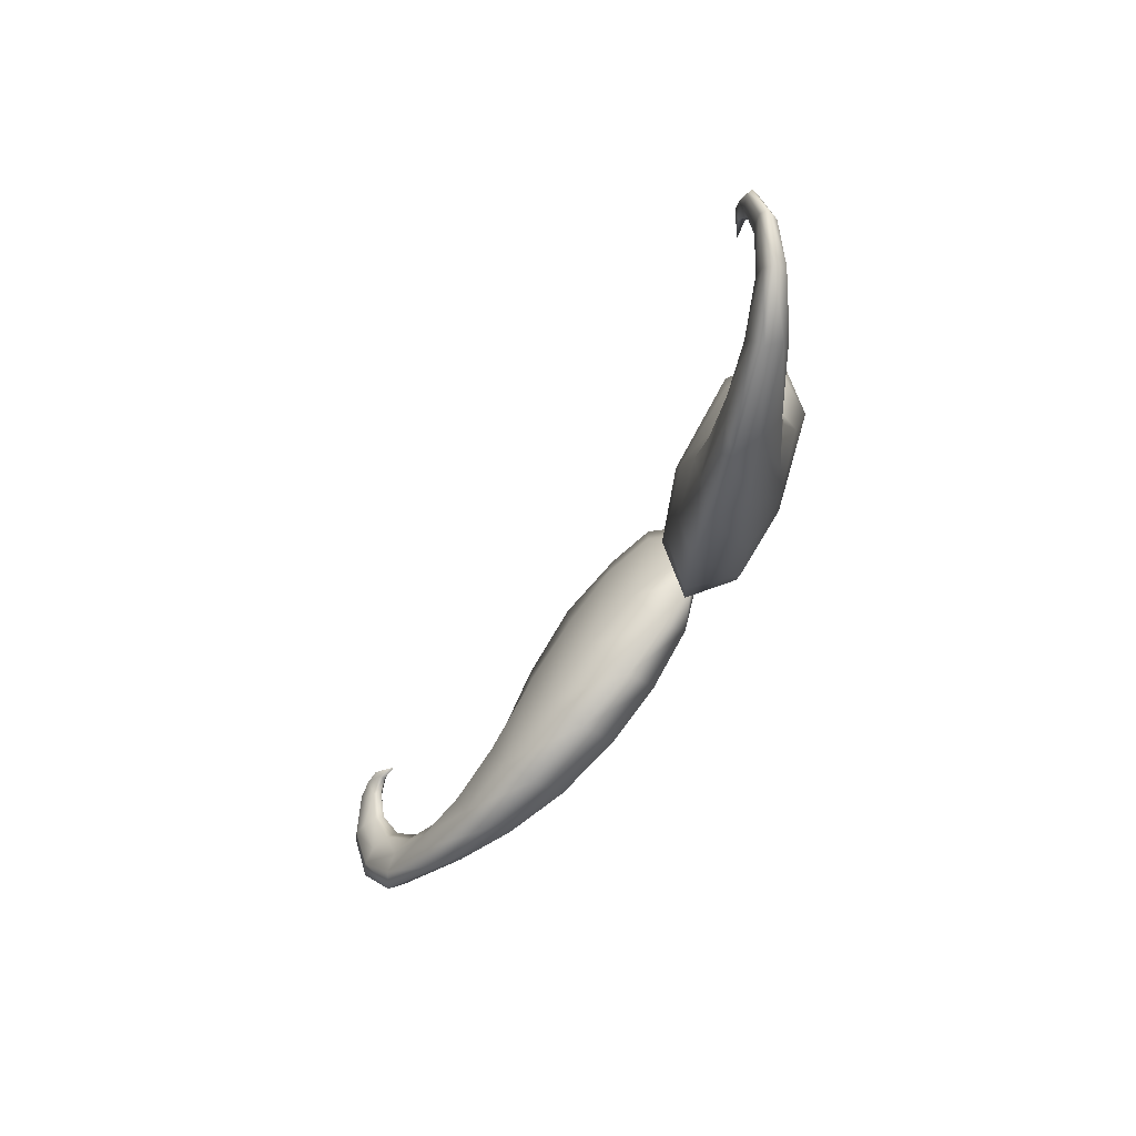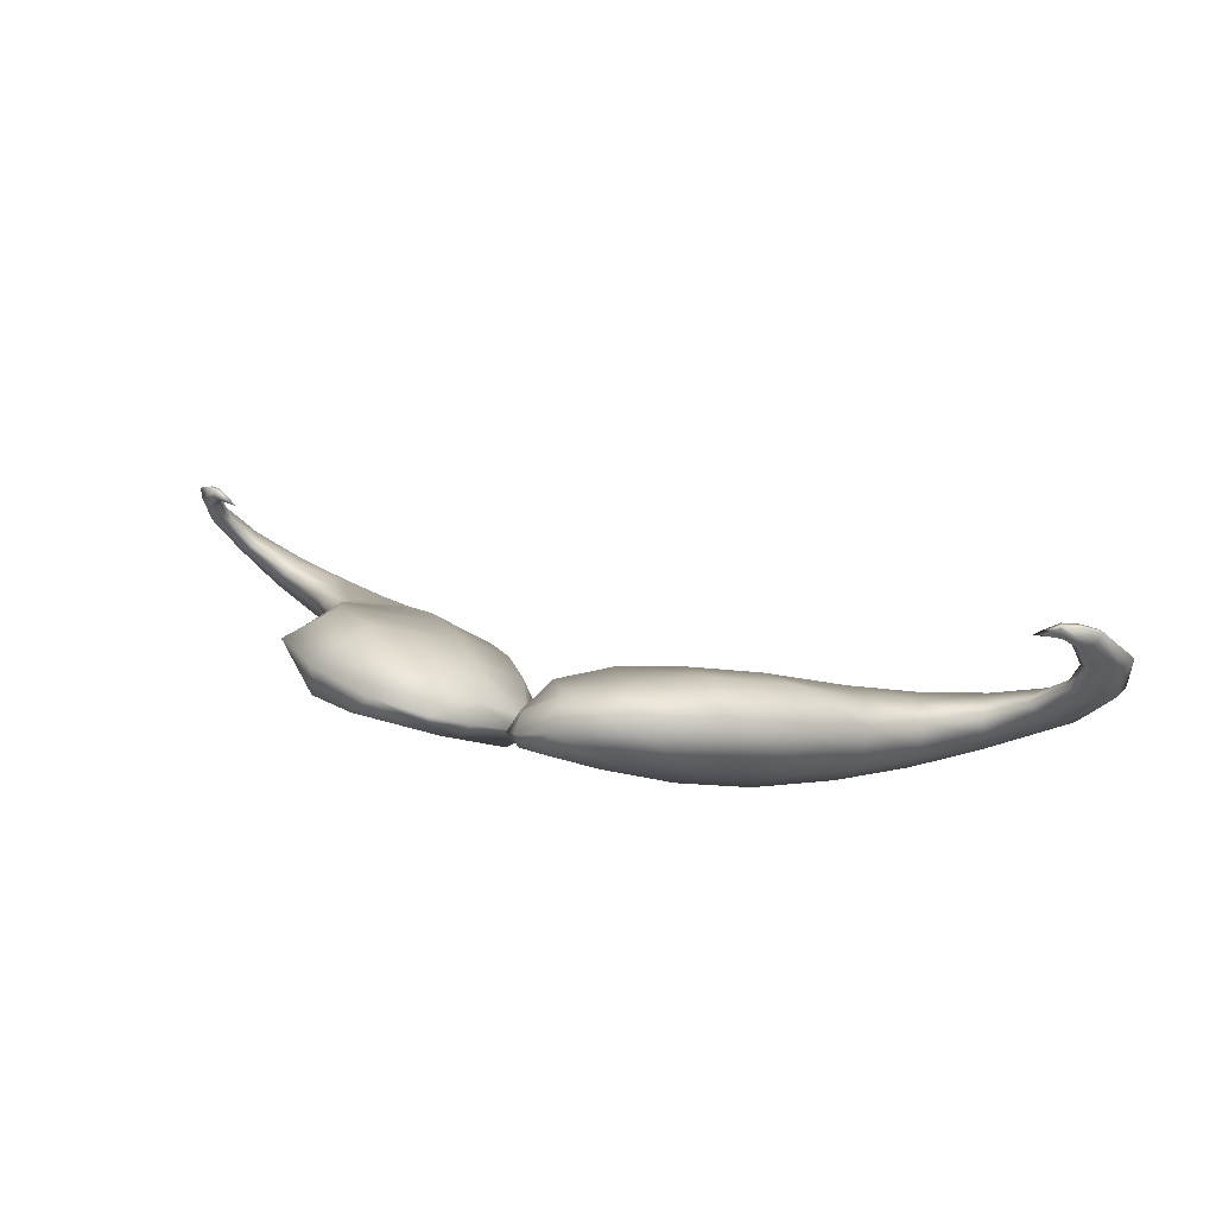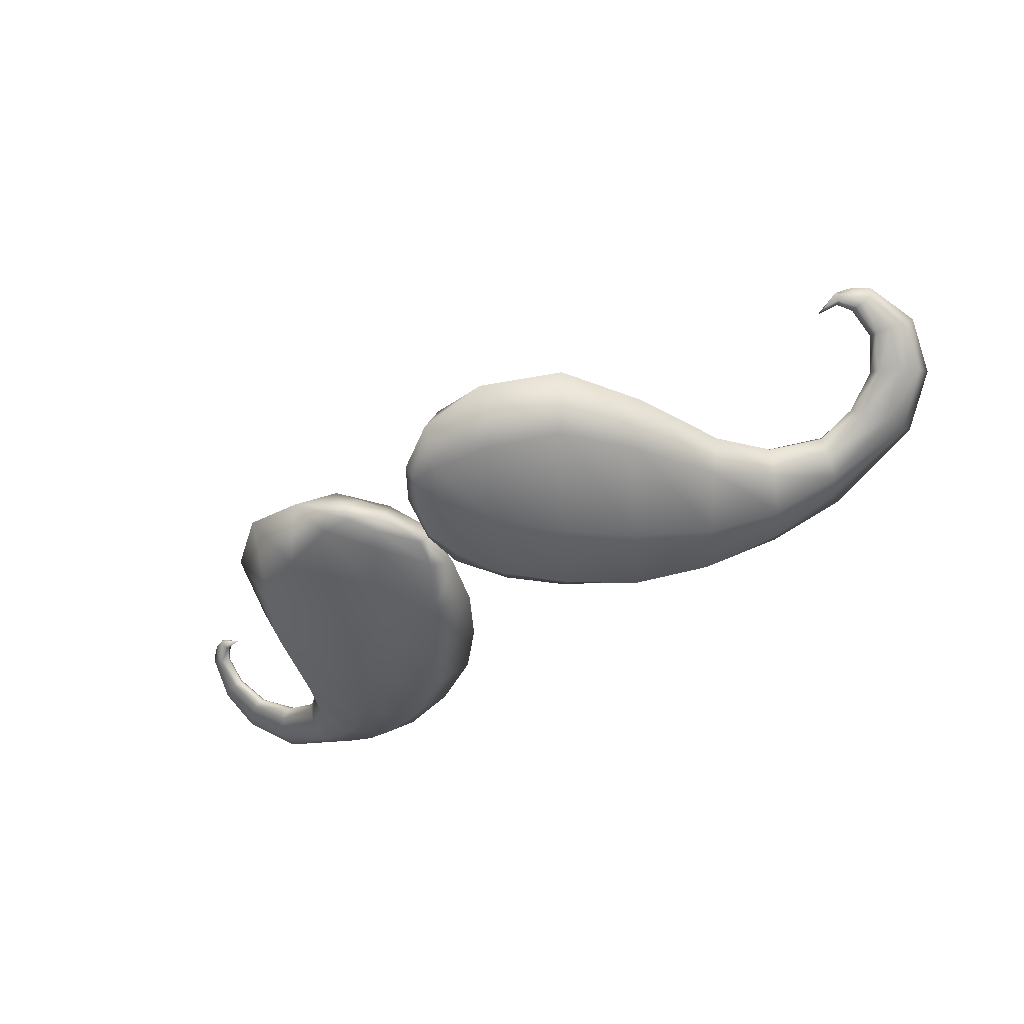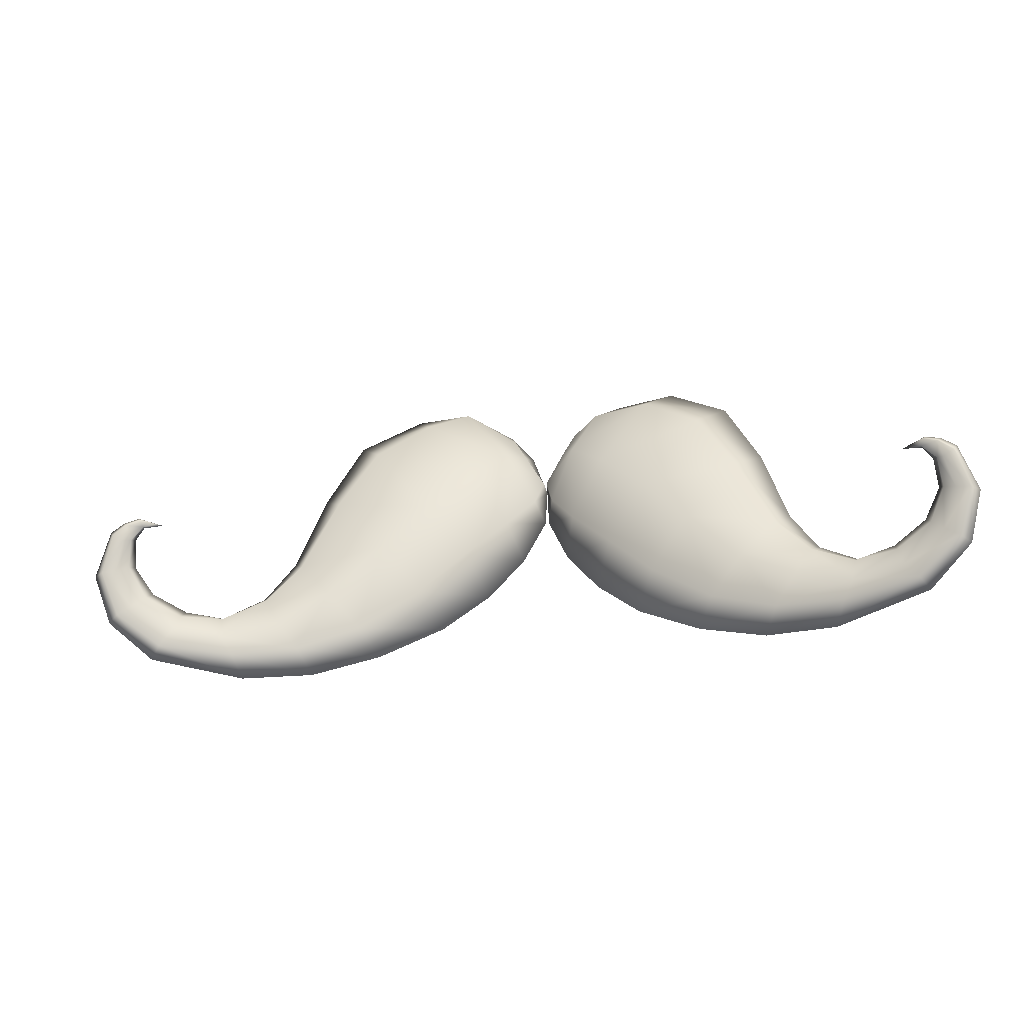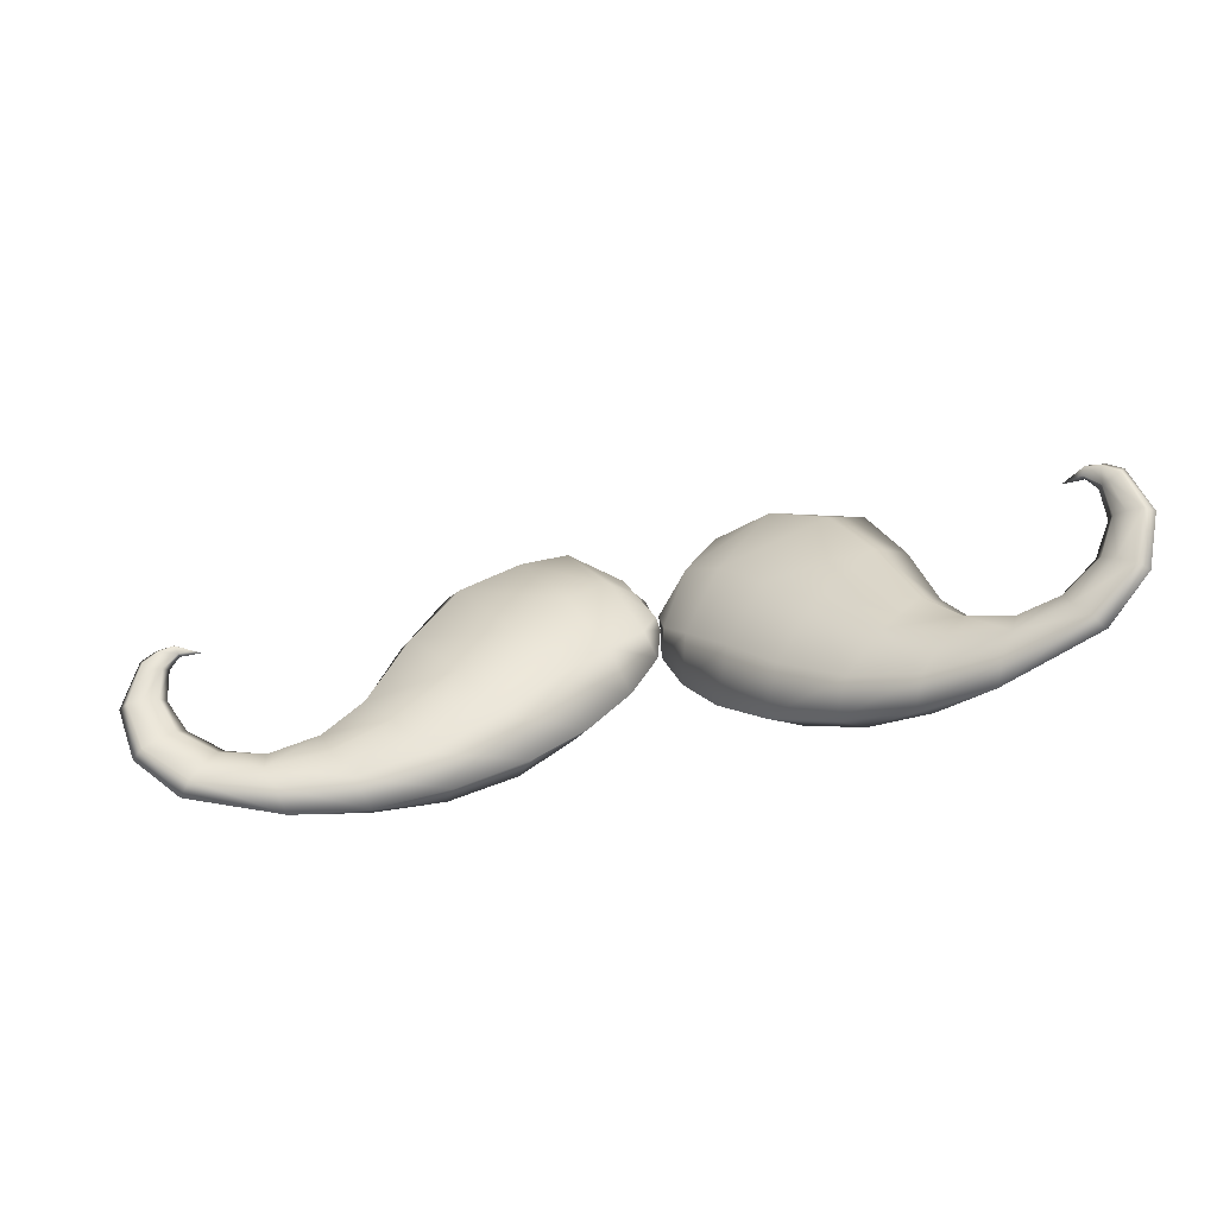
<metadata>
{"format":"obj","ext":"obj","renderer":"f3d","projection":"perspective","resolution":1024,"background":"white","views":[{"elev":-39.9,"azim":46.2,"up":"+Y"},{"elev":-25.5,"azim":-156.2,"up":"+Z"},{"elev":-74.0,"azim":-142.2,"up":"+Z"},{"elev":-15.5,"azim":-7.4,"up":"+Y"},{"elev":-32.4,"azim":-3.4,"up":"+Y"}]}
</metadata>
<code>
g Beard3_Mesh
v -0.1061 0.9354 0.1575
v -0.1129 0.9226 0.1677
v -0.1046 0.932 0.1653
v -0.09908 0.942 0.1624
v -0.1153 0.9256 0.1577
v -0.1237 0.9143 0.1698
v -0.1011 0.9445 0.1588
v -0.09821 0.9501 0.16
v -0.1258 0.9164 0.1594
v -0.1381 0.9074 0.1705
v -0.09916 0.9502 0.1583
v -0.1009 0.9595 0.1557
v -0.1023 0.9573 0.1534
v -0.1054 0.9544 0.1527
v -0.1053 0.9627 0.1514
v -0.1053 0.9656 0.1523
v -0.1141 0.9703 0.1491
v -0.1126 0.9458 0.1519
v -0.1104 0.9628 0.1486
v -0.122 0.96 0.1456
v -0.1278 0.9703 0.1479
v -0.1224 0.9362 0.1513
v -0.1347 0.9541 0.1444
v -0.1418 0.9626 0.149
v -0.1332 0.9265 0.1521
v -0.1441 0.9422 0.1471
v -0.1504 0.9481 0.1524
v -0.1393 0.9098 0.1607
v -0.1531 0.9031 0.17
v -0.1529 0.9273 0.1521
v -0.1573 0.9312 0.1576
v -0.1455 0.9169 0.155
v -0.1534 0.9062 0.1624
v -0.1684 0.9022 0.1685
v -0.1618 0.9183 0.1565
v -0.1641 0.922 0.1608
v -0.1579 0.9113 0.1575
v -0.168 0.9056 0.1633
v -0.1887 0.9064 0.1658
v -0.1728 0.914 0.1602
v -0.1734 0.9168 0.1631
v -0.1712 0.9096 0.1595
v -0.1879 0.9087 0.1623
v -0.1985 0.9146 0.1649
v -0.1834 0.9165 0.1616
v -0.1817 0.9179 0.1634
v -0.186 0.9127 0.1606
v -0.1972 0.9167 0.1624
v -0.2022 0.9251 0.1653
v -0.191 0.9213 0.1623
v -0.1893 0.9218 0.1638
v -0.1943 0.9192 0.1619
v -0.1999 0.9257 0.1635
v -0.1992 0.9351 0.1666
v -0.1949 0.9277 0.1636
v -0.1935 0.9277 0.1647
v -0.1977 0.9272 0.163
v -0.1981 0.9343 0.1651
v -0.1952 0.9364 0.1656
v -0.1963 0.9374 0.167
v -0.1931 0.9385 0.1674
v -0.1963 0.9342 0.1646
v -0.1948 0.9341 0.1647
v -0.1936 0.9339 0.1658
v -0.1927 0.9372 0.1656
v -0.1919 0.9365 0.1664
v -0.1929 0.9386 0.1669
v -0.1877 0.9371 0.1672
v -0.1894 0.9375 0.1668
v -0.08922 0.9362 0.1634
v -0.09495 0.9325 0.1687
v -0.08913 0.9238 0.176
v -0.09832 0.942 0.1626
v -0.08138 0.9273 0.1696
v -0.08136 0.9164 0.1846
v -0.09473 0.9449 0.1611
v -0.09821 0.9501 0.16
v -0.07339 0.919 0.1777
v -0.07002 0.9107 0.1943
v -0.09644 0.9504 0.1593
v -0.09426 0.9599 0.158
v -0.09156 0.9579 0.1572
v -0.08849 0.9552 0.1587
v -0.0884 0.9635 0.1573
v -0.08927 0.9664 0.158
v -0.08086 0.972 0.1607
v -0.08158 0.9474 0.1627
v -0.08274 0.9642 0.1582
v -0.07161 0.9624 0.1632
v -0.06942 0.9732 0.1683
v -0.07276 0.9386 0.1686
v -0.06043 0.9577 0.1704
v -0.05883 0.9666 0.1783
v -0.06404 0.9299 0.1763
v -0.05376 0.9466 0.1786
v -0.05279 0.9528 0.1866
v -0.06312 0.9136 0.1873
v -0.05761 0.9077 0.2033
v -0.04871 0.9324 0.1885
v -0.04912 0.9365 0.1954
v -0.05541 0.9213 0.1865
v -0.05287 0.9111 0.1975
v -0.04464 0.9082 0.2117
v -0.04401 0.9243 0.1982
v -0.04495 0.9278 0.2024
v -0.0469 0.9168 0.1964
v -0.04207 0.9117 0.2074
v -0.02758 0.9143 0.2222
v -0.03743 0.9209 0.2083
v -0.03867 0.9234 0.2102
v -0.03764 0.9162 0.2063
v -0.02619 0.9166 0.2188
v -0.02008 0.9233 0.2273
v -0.02996 0.924 0.2153
v -0.03256 0.9252 0.2155
v -0.02699 0.9205 0.2162
v -0.01975 0.9254 0.2244
v -0.01836 0.9341 0.2295
v -0.02495 0.9294 0.2204
v -0.02719 0.9298 0.2204
v -0.02187 0.9277 0.2222
v -0.01905 0.9345 0.2267
v -0.02239 0.9438 0.2284
v -0.02318 0.9361 0.2236
v -0.02501 0.936 0.2236
v -0.02063 0.9358 0.2249
v -0.02228 0.9429 0.2266
v -0.02454 0.9425 0.2242
v -0.02617 0.9421 0.2244
v -0.02809 0.9445 0.2237
v -0.02334 0.9427 0.225
v -0.02491 0.9449 0.2252
v -0.0251 0.9458 0.2269
v -0.02792 0.9466 0.2251
v -0.02743 0.946 0.2241
v -0.03189 0.9447 0.2217
v -0.1033 0.9586 0.1599
v -0.1009 0.9595 0.1557
v -0.09821 0.9501 0.16
v -0.1053 0.9656 0.1523
v -0.1055 0.9634 0.1572
v -0.1169 0.97 0.1561
v -0.1141 0.9703 0.1491
v -0.1278 0.9703 0.1479
v -0.1266 0.9664 0.1576
v -0.1418 0.9626 0.149
v -0.1087 0.9574 0.1651
v -0.09937 0.9518 0.1621
v -0.102 0.9465 0.1652
v -0.09908 0.942 0.1624
v -0.1092 0.9398 0.1695
v -0.1046 0.932 0.1653
v -0.1388 0.9582 0.1597
v -0.1504 0.9481 0.1524
v -0.1175 0.9519 0.1681
v -0.1193 0.9313 0.1723
v -0.1129 0.9226 0.1677
v -0.1478 0.9449 0.1623
v -0.1573 0.9312 0.1576
v -0.128 0.9431 0.1698
v -0.1297 0.9221 0.1735
v -0.1237 0.9143 0.1698
v -0.156 0.9292 0.1643
v -0.1641 0.922 0.1608
v -0.1382 0.9329 0.171
v -0.1431 0.9133 0.1735
v -0.1381 0.9074 0.1705
v -0.1638 0.9208 0.1655
v -0.1734 0.9168 0.1631
v -0.1501 0.9216 0.1709
v -0.1568 0.9086 0.1719
v -0.1531 0.9031 0.17
v -0.1736 0.916 0.1661
v -0.1735 0.9114 0.1693
v -0.1817 0.9179 0.1634
v -0.1612 0.9147 0.1704
v -0.1711 0.9074 0.1696
v -0.1684 0.9022 0.1685
v -0.1829 0.9164 0.1657
v -0.1893 0.9218 0.1638
v -0.1872 0.9094 0.1675
v -0.1887 0.9064 0.1658
v -0.1909 0.9207 0.1655
v -0.1935 0.9277 0.1647
v -0.1847 0.9127 0.1679
v -0.1969 0.9164 0.1663
v -0.1985 0.9146 0.1649
v -0.1949 0.9273 0.1661
v -0.1936 0.9339 0.1658
v -0.1938 0.9184 0.1668
v -0.2007 0.9259 0.1666
v -0.2022 0.9251 0.1653
v -0.1948 0.9335 0.167
v -0.1919 0.9365 0.1664
v -0.1977 0.9265 0.1669
v -0.1986 0.9343 0.1674
v -0.1992 0.9351 0.1666
v -0.1963 0.9374 0.167
v -0.1964 0.9333 0.1673
v -0.1957 0.9367 0.168
v -0.192 0.9365 0.1678
v -0.1877 0.9371 0.1672
v -0.1929 0.9378 0.1683
v -0.1931 0.9385 0.1674
v -0.1894 0.9373 0.1677
v -0.09495 0.959 0.1628
v -0.09821 0.9501 0.16
v -0.09426 0.9599 0.158
v -0.08927 0.9664 0.158
v -0.09196 0.9641 0.162
v -0.08757 0.9676 0.1672
v -0.08086 0.972 0.1607
v -0.06942 0.9732 0.1683
v -0.0775 0.9679 0.1767
v -0.05883 0.9666 0.1783
v -0.09382 0.9582 0.1703
v -0.09879 0.9519 0.1623
v -0.09818 0.9466 0.1666
v -0.09832 0.942 0.1626
v -0.09464 0.9405 0.1746
v -0.09495 0.9325 0.1687
v -0.06749 0.9615 0.1851
v -0.05279 0.9528 0.1866
v -0.08838 0.9533 0.1783
v -0.08777 0.9328 0.1833
v -0.08913 0.9238 0.176
v -0.06066 0.9491 0.1929
v -0.04912 0.9365 0.1954
v -0.08047 0.9454 0.1864
v -0.07968 0.9245 0.191
v -0.08136 0.9164 0.1846
v -0.05407 0.9342 0.1999
v -0.04495 0.9278 0.2024
v -0.07244 0.9361 0.194
v -0.06843 0.9169 0.1996
v -0.07002 0.9107 0.1943
v -0.04803 0.9265 0.2059
v -0.03867 0.9234 0.2102
v -0.06208 0.9259 0.2017
v -0.0564 0.9136 0.2069
v -0.05761 0.9077 0.2033
v -0.04033 0.9226 0.2127
v -0.04204 0.9179 0.2153
v -0.03256 0.9252 0.2155
v -0.05253 0.92 0.2084
v -0.04369 0.9136 0.2141
v -0.04464 0.9082 0.2117
v -0.03294 0.9238 0.2181
v -0.02719 0.9298 0.2204
v -0.03006 0.9171 0.2224
v -0.02758 0.9143 0.2222
v -0.0269 0.9288 0.2228
v -0.02501 0.936 0.2236
v -0.03256 0.9201 0.2211
v -0.02242 0.925 0.2273
v -0.02008 0.9233 0.2273
v -0.02474 0.9357 0.2255
v -0.02617 0.9421 0.2244
v -0.02531 0.9266 0.2257
v -0.02044 0.9347 0.2296
v -0.01836 0.9341 0.2295
v -0.02595 0.9418 0.226
v -0.02809 0.9445 0.2237
v -0.023 0.935 0.2279
v -0.02328 0.9429 0.2287
v -0.02239 0.9438 0.2284
v -0.0251 0.9458 0.2269
v -0.02521 0.9416 0.2277
v -0.0261 0.945 0.2273
v -0.02885 0.9445 0.2248
v -0.03189 0.9447 0.2217
v -0.02858 0.9459 0.2257
v -0.02792 0.9466 0.2251
g Beard3_Mesh_0
f 3 2 1
f 4 3 1
f 2 5 1
f 2 6 5
f 7 4 1
f 8 4 7
f 6 9 5
f 6 10 9
f 11 8 7
f 8 11 12
f 13 11 7
f 11 13 12
f 14 7 1
f 14 13 7
f 12 13 15
f 15 13 14
f 16 12 15
f 16 15 17
f 18 1 5
f 18 14 1
f 19 15 14
f 15 19 17
f 19 14 18
f 17 19 20
f 20 19 18
f 21 17 20
f 22 18 5
f 20 18 22
f 22 5 9
f 21 20 23
f 23 20 22
f 24 21 23
f 25 22 9
f 23 22 25
f 24 23 26
f 26 23 25
f 27 24 26
f 25 9 28
f 10 28 9
f 10 29 28
f 27 26 30
f 31 27 30
f 26 25 32
f 32 25 28
f 30 26 32
f 29 33 28
f 32 28 33
f 29 34 33
f 31 30 35
f 36 31 35
f 30 32 37
f 37 32 33
f 35 30 37
f 34 38 33
f 33 38 37
f 34 39 38
f 36 35 40
f 41 36 40
f 37 42 35
f 38 42 37
f 42 40 35
f 39 43 38
f 42 38 43
f 39 44 43
f 41 40 45
f 46 41 45
f 40 42 47
f 47 42 43
f 45 40 47
f 44 48 43
f 47 43 48
f 44 49 48
f 46 45 50
f 51 46 50
f 45 47 52
f 52 47 48
f 50 45 52
f 49 53 48
f 52 48 53
f 53 49 54
f 51 50 55
f 56 51 55
f 50 52 57
f 57 52 53
f 55 50 57
f 58 53 54
f 57 53 58
f 59 58 54
f 60 59 54
f 60 61 59
f 62 57 58
f 55 57 62
f 59 62 58
f 56 55 63
f 63 55 62
f 63 62 59
f 64 56 63
f 64 63 65
f 65 63 59
f 66 64 65
f 61 67 59
f 67 65 59
f 61 68 67
f 66 65 69
f 69 65 67
f 68 69 67
f 68 66 69
f 72 71 70
f 71 73 70
f 74 72 70
f 75 72 74
f 73 76 70
f 73 77 76
f 78 75 74
f 79 75 78
f 77 80 76
f 80 77 81
f 80 82 76
f 82 80 81
f 76 83 70
f 82 83 76
f 82 81 84
f 82 84 83
f 81 85 84
f 84 85 86
f 70 87 74
f 83 87 70
f 84 88 83
f 88 84 86
f 83 88 87
f 88 86 89
f 88 89 87
f 86 90 89
f 87 91 74
f 87 89 91
f 74 91 78
f 89 90 92
f 89 92 91
f 90 93 92
f 91 94 78
f 91 92 94
f 92 93 95
f 92 95 94
f 93 96 95
f 78 94 97
f 97 79 78
f 98 79 97
f 95 96 99
f 96 100 99
f 94 95 101
f 94 101 97
f 95 99 101
f 102 98 97
f 97 101 102
f 103 98 102
f 99 100 104
f 100 105 104
f 101 99 106
f 101 106 102
f 99 104 106
f 107 103 102
f 107 102 106
f 108 103 107
f 104 105 109
f 105 110 109
f 111 106 104
f 111 107 106
f 109 111 104
f 112 108 107
f 107 111 112
f 113 108 112
f 109 110 114
f 110 115 114
f 111 109 116
f 111 116 112
f 109 114 116
f 117 113 112
f 112 116 117
f 118 113 117
f 114 115 119
f 115 120 119
f 116 114 121
f 116 121 117
f 114 119 121
f 122 118 117
f 117 121 122
f 118 122 123
f 119 120 124
f 120 125 124
f 121 119 126
f 121 126 122
f 119 124 126
f 122 127 123
f 122 126 127
f 124 125 128
f 125 129 128
f 128 129 130
f 126 124 131
f 126 131 127
f 124 128 131
f 127 132 123
f 131 132 127
f 131 128 132
f 132 133 123
f 134 133 132
f 135 128 130
f 135 132 128
f 135 134 132
f 130 136 135
f 136 134 135
f 139 138 137
f 137 138 140
f 141 137 140
f 141 140 142
f 141 142 137
f 140 143 142
f 142 143 144
f 145 142 144
f 145 144 146
f 142 147 137
f 142 145 147
f 148 139 137
f 137 147 148
f 139 148 149
f 147 149 148
f 150 139 149
f 149 151 150
f 149 147 151
f 151 152 150
f 153 145 146
f 153 146 154
f 145 155 147
f 147 155 151
f 145 153 155
f 151 156 152
f 151 155 156
f 156 157 152
f 158 153 154
f 158 154 159
f 153 160 155
f 155 160 156
f 153 158 160
f 156 161 157
f 156 160 161
f 161 162 157
f 163 158 159
f 163 159 164
f 158 165 160
f 160 165 161
f 158 163 165
f 161 166 162
f 161 165 166
f 166 167 162
f 168 163 164
f 168 164 169
f 163 170 165
f 165 170 166
f 163 168 170
f 166 171 167
f 166 170 171
f 171 172 167
f 173 168 169
f 173 174 168
f 173 169 175
f 168 176 170
f 170 176 171
f 174 176 168
f 171 176 174
f 171 177 172
f 177 171 174
f 177 178 172
f 179 173 175
f 173 179 174
f 179 175 180
f 177 181 178
f 177 174 181
f 181 182 178
f 183 179 180
f 183 180 184
f 179 185 174
f 174 185 181
f 179 183 185
f 181 186 182
f 181 185 186
f 186 187 182
f 188 183 184
f 188 184 189
f 183 190 185
f 185 190 186
f 183 188 190
f 186 191 187
f 186 190 191
f 191 192 187
f 193 188 189
f 193 189 194
f 188 195 190
f 190 195 191
f 195 188 193
f 192 191 196
f 197 192 196
f 198 197 196
f 195 199 191
f 199 196 191
f 199 195 193
f 200 196 199
f 200 198 196
f 193 200 199
f 201 193 194
f 193 201 200
f 201 194 202
f 200 203 198
f 201 203 200
f 203 204 198
f 205 202 204
f 205 201 202
f 201 205 203
f 203 205 204
f 208 207 206
f 208 206 209
f 206 210 209
f 209 210 211
f 211 210 206
f 212 209 211
f 212 211 213
f 211 214 213
f 213 214 215
f 216 211 206
f 214 211 216
f 207 217 206
f 216 206 217
f 217 207 218
f 218 216 217
f 207 219 218
f 220 218 219
f 216 218 220
f 221 220 219
f 214 222 215
f 215 222 223
f 224 214 216
f 224 216 220
f 222 214 224
f 225 220 221
f 224 220 225
f 226 225 221
f 222 227 223
f 223 227 228
f 229 222 224
f 229 224 225
f 227 222 229
f 230 225 226
f 229 225 230
f 231 230 226
f 227 232 228
f 228 232 233
f 234 227 229
f 234 229 230
f 232 227 234
f 235 230 231
f 234 230 235
f 236 235 231
f 232 237 233
f 233 237 238
f 239 232 234
f 239 234 235
f 237 232 239
f 240 235 236
f 239 235 240
f 241 240 236
f 237 242 238
f 243 242 237
f 238 242 244
f 245 237 239
f 245 239 240
f 245 243 237
f 245 240 243
f 246 240 241
f 240 246 243
f 247 246 241
f 242 248 244
f 248 242 243
f 244 248 249
f 250 246 247
f 243 246 250
f 251 250 247
f 248 252 249
f 249 252 253
f 254 248 243
f 254 243 250
f 252 248 254
f 255 250 251
f 254 250 255
f 256 255 251
f 252 257 253
f 253 257 258
f 259 252 254
f 259 254 255
f 257 252 259
f 260 255 256
f 259 255 260
f 261 260 256
f 257 262 258
f 258 262 263
f 264 257 259
f 264 259 260
f 257 264 262
f 260 261 265
f 261 266 265
f 266 267 265
f 268 264 260
f 265 268 260
f 264 268 262
f 265 269 268
f 267 269 265
f 269 262 268
f 262 270 263
f 270 262 269
f 271 263 270
f 272 269 267
f 272 270 269
f 272 271 270
f 273 272 267
f 271 272 273

</code>
